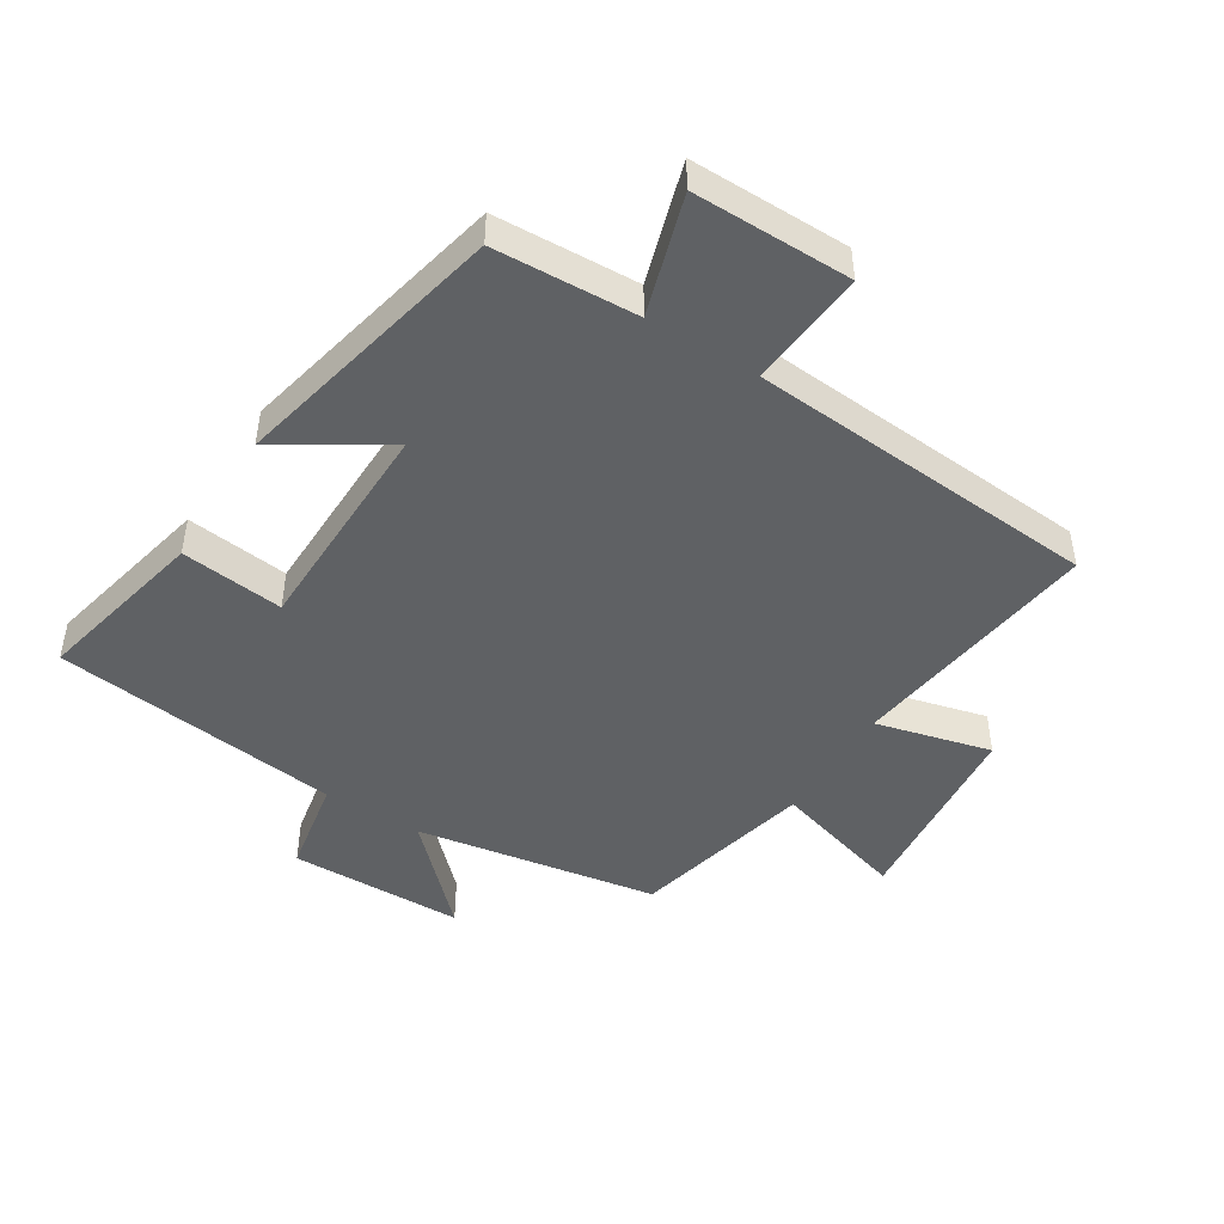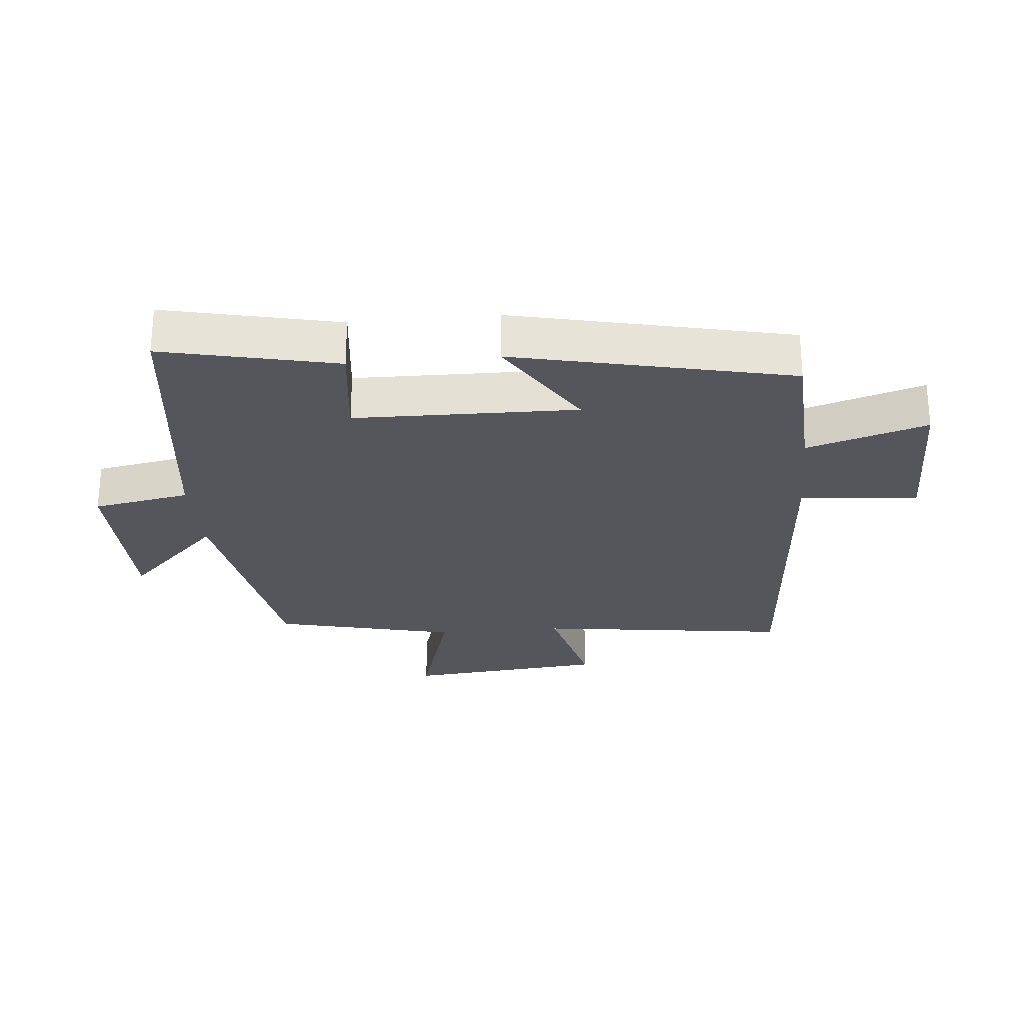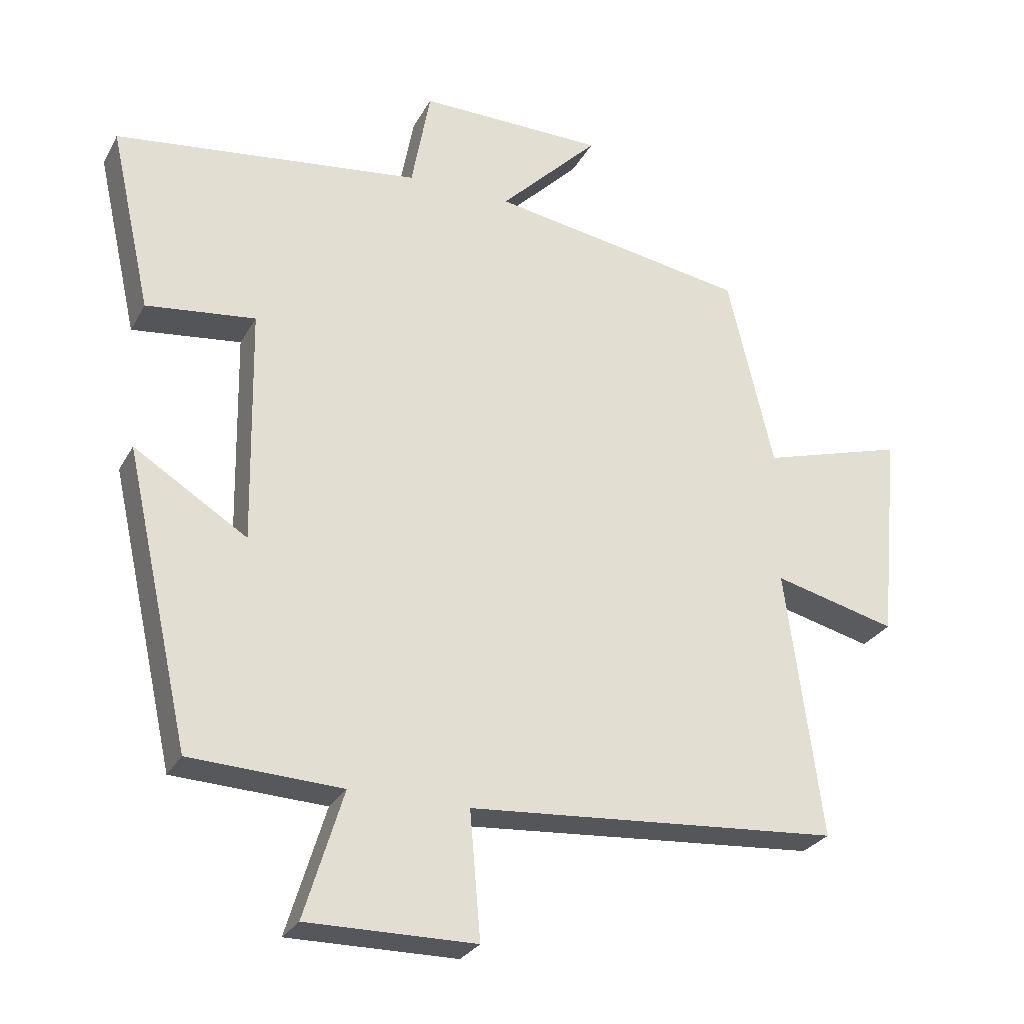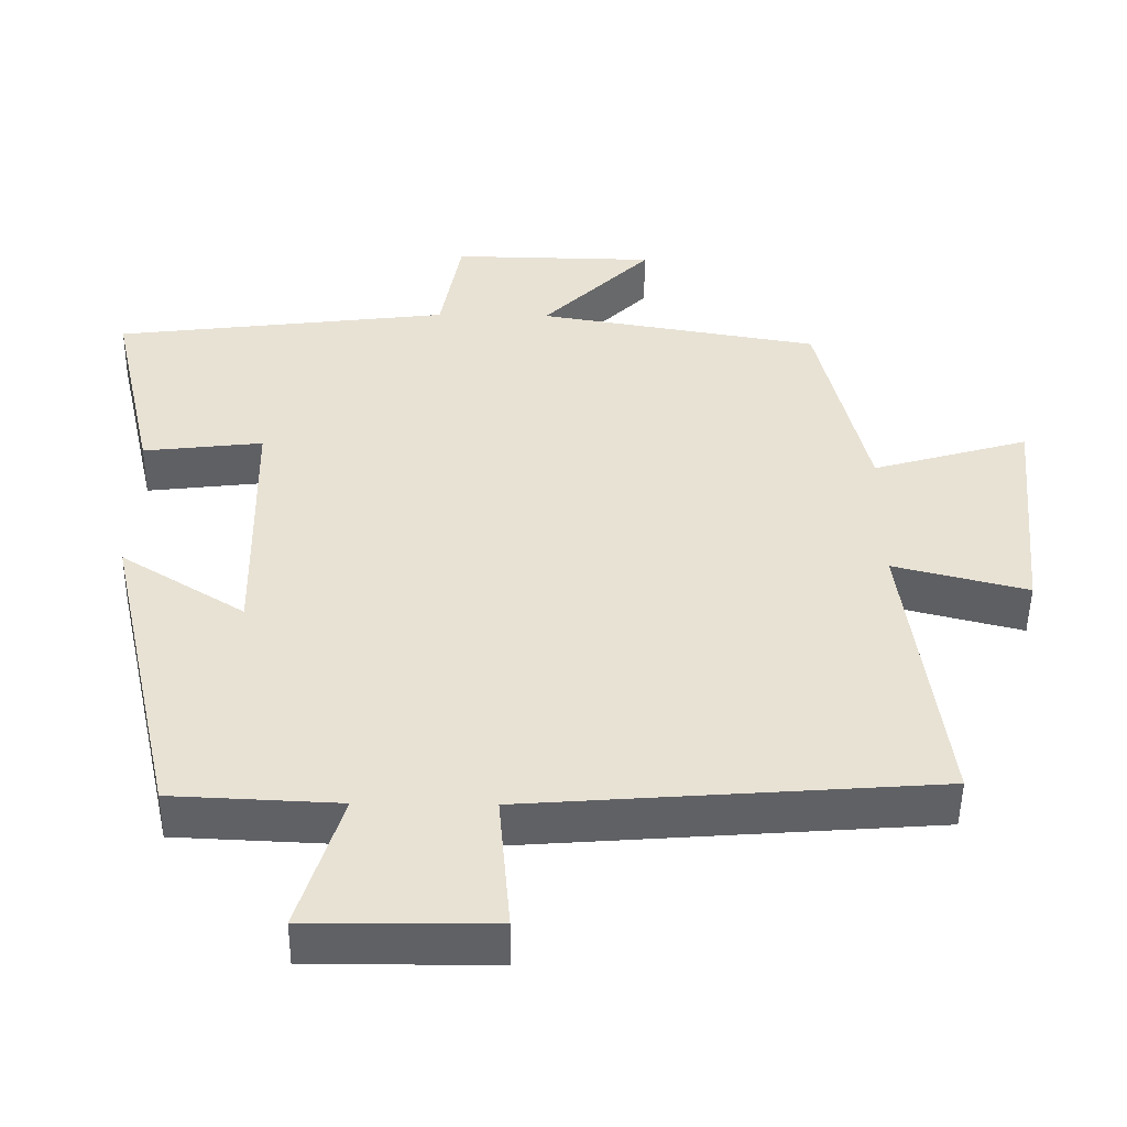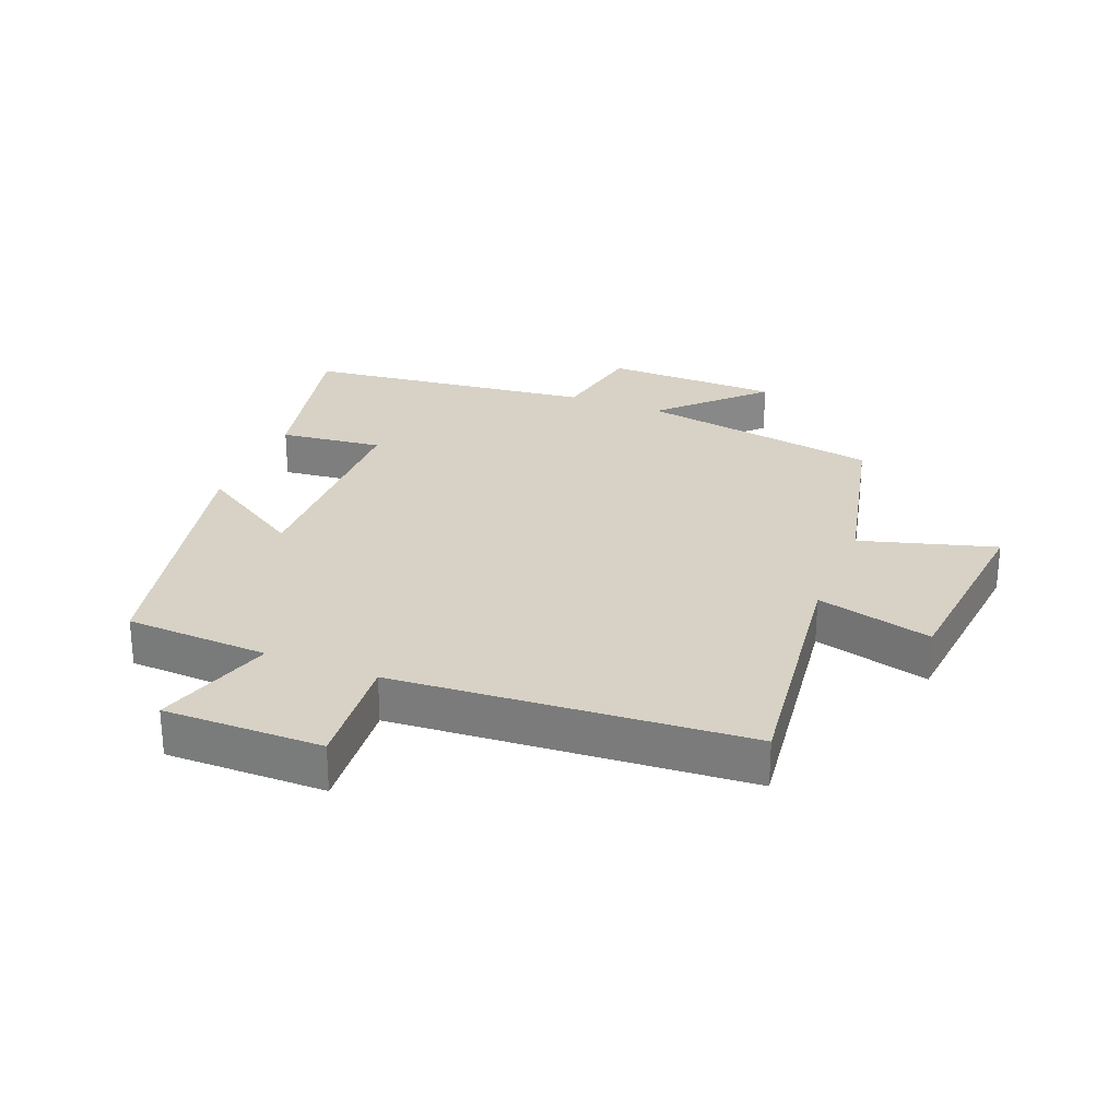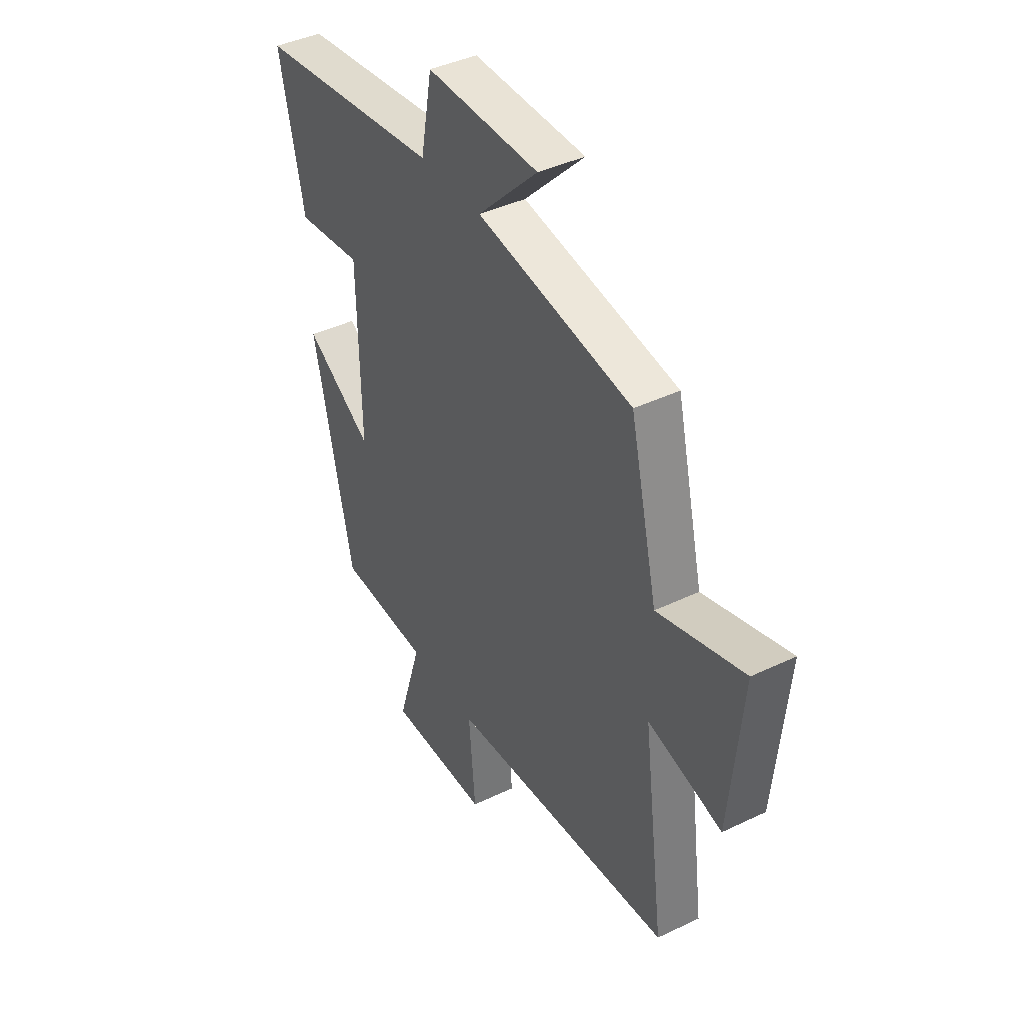
<metadata>
{"format":"obj","ext":"obj","renderer":"f3d","projection":"perspective","resolution":1024,"background":"white","views":[{"elev":-46.6,"azim":148.1,"up":"+Y"},{"elev":-26.3,"azim":95.3,"up":"+Y"},{"elev":-27.7,"azim":156.5,"up":"+Z"},{"elev":-49.7,"azim":179.3,"up":"+Z"},{"elev":27.5,"azim":-158.1,"up":"+Y"},{"elev":41.1,"azim":-120.3,"up":"+Z"}]}
</metadata>
<code>
v -0.432 0.07 0.436
v -0.05 0.07 0.5
v -0.198 0.07 0.649
v 0.078 0.07 0.653
v 0.106 0.07 0.5
v 0.561 0.07 0.444
v 0.5 0.07 0.171
v 0.338 0.07 0.19
v 0.332 0.07 -0.16
v 0.5 0.07 -0.055
v 0.403 0.07 -0.49
v 0.177 0.07 -0.5
v 0.235 0.07 -0.689
v -0.015 0.07 -0.687
v 0.001 0.07 -0.5
v -0.553 0.07 -0.458
v -0.5 0.07 -0.058
v -0.682 0.07 -0.104
v -0.712 0.07 0.21
v -0.5 0.07 0.148
v -0.432 0 0.436
v -0.05 0 0.5
v -0.198 0 0.649
v 0.078 0 0.653
v 0.106 0 0.5
v 0.561 0 0.444
v 0.5 0 0.171
v 0.338 0 0.19
v 0.332 0 -0.16
v 0.5 0 -0.055
v 0.403 0 -0.49
v 0.177 0 -0.5
v 0.235 0 -0.689
v -0.015 0 -0.687
v 0.001 0 -0.5
v -0.553 0 -0.458
v -0.5 0 -0.058
v -0.682 0 -0.104
v -0.712 0 0.21
v -0.5 0 0.148
f 17 18 19 20
f 17 20 1 2
f 15 16 17 2
f 12 13 14 15
f 12 15 2
f 9 10 11 12
f 8 9 12 2
f 5 6 7 8
f 5 8 2 3
f 3 4 5
f 40 39 38 37
f 22 21 40 37
f 22 37 36 35
f 35 34 33 32
f 22 35 32
f 32 31 30 29
f 22 32 29 28
f 28 27 26 25
f 23 22 28 25
f 25 24 23
f 1 21 22 2
f 2 22 23 3
f 3 23 24 4
f 4 24 25 5
f 5 25 26 6
f 6 26 27 7
f 7 27 28 8
f 8 28 29 9
f 9 29 30 10
f 10 30 31 11
f 11 31 32 12
f 12 32 33 13
f 13 33 34 14
f 14 34 35 15
f 15 35 36 16
f 16 36 37 17
f 17 37 38 18
f 18 38 39 19
f 19 39 40 20
f 20 40 21 1

</code>
